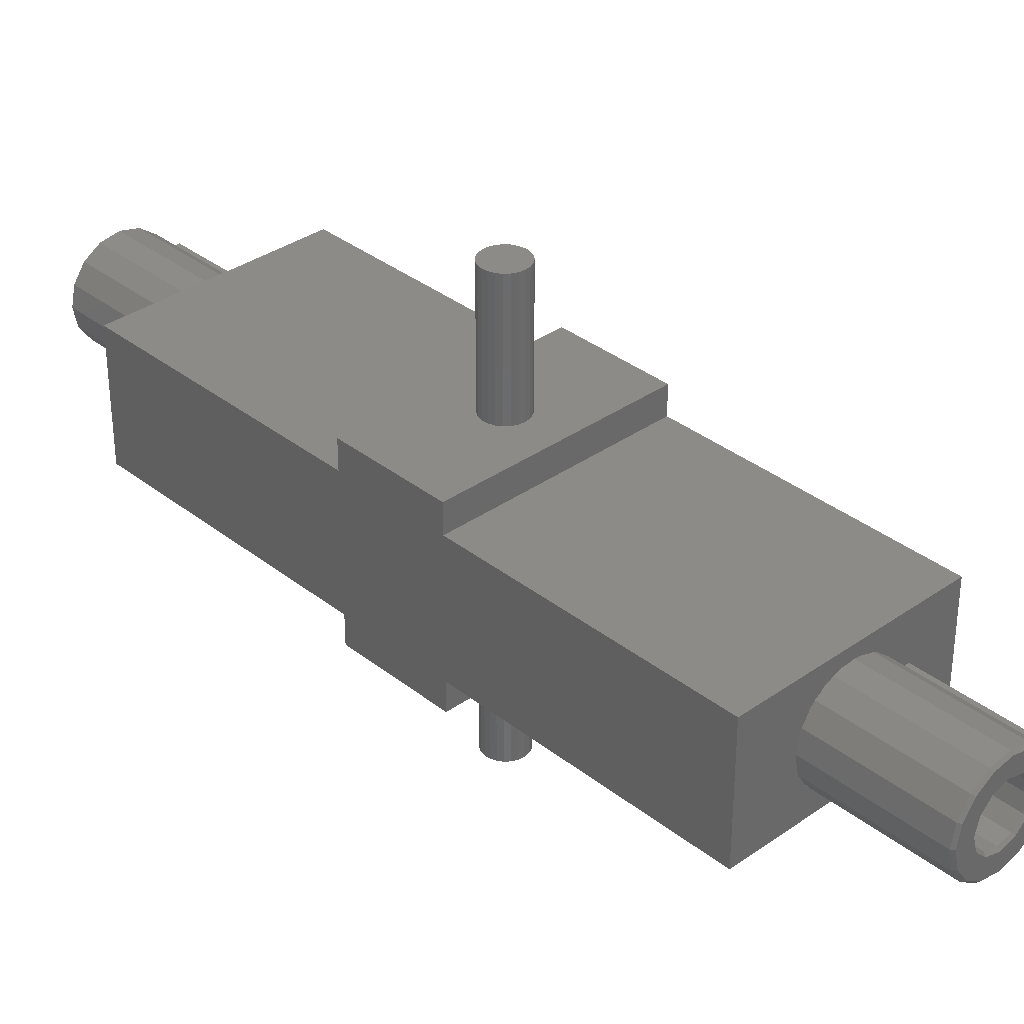
<metadata>
{"format":"stl","ext":"stl","renderer":"f3d","projection":"perspective","resolution":1024,"background":"white","views":[{"elev":34.5,"azim":-72.4,"up":"+Y"}]}
</metadata>
<code>
# stl→obj: 402 verts, 804 faces
v 0.3936 0.0062 0.7992
v 0.3948 0.0048 0.7999
v 0.4092 0.0232 0.8079
v 0.4092 -0.0228 0.8079
v 0.3948 -0.0044 0.7999
v 0.3936 -0.0058 0.7992
v 0.366 -0.01571 0.7839
v 0.3617 -0.01158 0.7816
v 0.3392 -0.0228 0.7691
v 0.3904 -0.0058 0.7974
v 0.3893 -0.006679 0.7968
v 0.3863 -0.01208 0.7952
v 0.382 -0.01604 0.7928
v 0.3767 -0.01808 0.7899
v 0.3712 -0.01797 0.7868
v 0.3617 0.01198 0.7816
v 0.366 0.01611 0.7839
v 0.3392 0.0232 0.7691
v 0.3893 0.007079 0.7968
v 0.3904 0.0062 0.7974
v 0.3863 0.01248 0.7952
v 0.382 0.01644 0.7928
v 0.3767 0.01848 0.7899
v 0.3712 0.01837 0.7868
v 0.359 -0.006058 0.7801
v 0.358 0.0002 0.7795
v 0.359 0.006458 0.7801
v 0.5054 -0.006679 0.5868
v 0.5066 -0.0058 0.5874
v 0.5098 -0.0058 0.5892
v 0.5254 -0.0228 0.5979
v 0.5025 -0.01208 0.5852
v 0.511 -0.0044 0.5899
v 0.5254 0.0232 0.5979
v 0.511 0.0048 0.5899
v 0.5098 0.0062 0.5892
v 0.4752 -0.006058 0.5701
v 0.4779 -0.01158 0.5716
v 0.4554 -0.0228 0.5591
v 0.4822 -0.01571 0.5739
v 0.4874 -0.01797 0.5768
v 0.4929 -0.01808 0.5799
v 0.4982 -0.01604 0.5828
v 0.5066 0.0062 0.5874
v 0.5054 0.007079 0.5868
v 0.5025 0.01248 0.5852
v 0.4982 0.01644 0.5828
v 0.4929 0.01848 0.5799
v 0.4554 0.0232 0.5591
v 0.4874 0.01837 0.5768
v 0.4822 0.01611 0.5739
v 0.4779 0.01198 0.5716
v 0.4752 0.006458 0.5701
v 0.4742 0.0002 0.5695
v 0.3676 -0.0058 0.8386
v 0.5293 -0.0058 0.5463
v 0.3708 -0.0058 0.8403
v 0.5325 -0.0058 0.5481
v 0.3665 -0.006679 0.8379
v 0.5282 -0.006679 0.5457
v 0.5252 -0.01216 0.544
v 0.3635 -0.01216 0.8363
v 0.5247 -0.01263 0.5437
v 0.363 -0.01263 0.836
v 0.52 -0.01656 0.5412
v 0.3583 -0.01656 0.8334
v 0.5195 -0.01671 0.5408
v 0.3578 -0.01671 0.8331
v 0.5137 -0.01829 0.5377
v 0.3521 -0.01829 0.8299
v 0.5133 -0.0182 0.5374
v 0.3516 -0.0182 0.8297
v 0.5074 -0.01707 0.5342
v 0.3457 -0.01707 0.8264
v 0.5071 -0.01686 0.534
v 0.3454 -0.01686 0.8262
v 0.5019 -0.01311 0.5311
v 0.3402 -0.01311 0.8234
v 0.5018 -0.0129 0.5311
v 0.3401 -0.0129 0.8233
v 0.4983 -0.007032 0.5291
v 0.3366 -0.007032 0.8214
v 0.4982 -0.006903 0.5291
v 0.3366 0.007303 0.8214
v 0.497 0.0002 0.5284
v 0.3353 0.0002 0.8207
v 0.3366 -0.006903 0.8214
v 0.3665 0.007079 0.8379
v 0.5282 0.007079 0.5457
v 0.3635 0.01256 0.8363
v 0.5252 0.01256 0.544
v 0.363 0.01303 0.836
v 0.5247 0.01303 0.5437
v 0.3583 0.01696 0.8334
v 0.52 0.01696 0.5412
v 0.3578 0.01711 0.8331
v 0.5195 0.01711 0.5408
v 0.3521 0.01869 0.8299
v 0.5137 0.01869 0.5377
v 0.3516 0.0186 0.8297
v 0.5133 0.0186 0.5374
v 0.3457 0.01747 0.8264
v 0.5074 0.01747 0.5342
v 0.3454 0.01726 0.8262
v 0.5071 0.01726 0.534
v 0.3402 0.01351 0.8234
v 0.5019 0.01351 0.5311
v 0.3401 0.0133 0.8233
v 0.5018 0.0133 0.5311
v 0.3366 0.007432 0.8214
v 0.4983 0.007432 0.5291
v 0.4982 0.007303 0.5291
v 0.3676 0.0062 0.8386
v 0.5293 0.0062 0.5463
v 0.3708 0.0062 0.8403
v 0.5325 0.0062 0.5481
v 0.372 0.0048 0.841
v 0.5337 0.0048 0.5487
v 0.372 -0.0044 0.841
v 0.5337 -0.0044 0.5487
v 0.5326 0.0052 0.547
v 0.5333 0.004386 0.5474
v 0.5333 -0.003986 0.5474
v 0.5326 -0.0048 0.547
v 0.5295 -0.0048 0.5453
v 0.5295 0.0052 0.5453
v 0.528 -0.006026 0.5444
v 0.525 -0.0115 0.5428
v 0.5185 0.009726 0.5391
v 0.525 0.0119 0.5428
v 0.522 0.0057 0.5411
v 0.528 0.006426 0.5444
v 0.5233 0.0002 0.5418
v 0.522 -0.0053 0.5411
v 0.5185 -0.009326 0.5391
v 0.5201 -0.01565 0.5401
v 0.5137 -0.0108 0.5365
v 0.5142 -0.01729 0.5368
v 0.5088 -0.009326 0.5338
v 0.5088 0.009726 0.5338
v 0.5082 0.01654 0.5335
v 0.5137 0.0112 0.5365
v 0.5142 0.01769 0.5368
v 0.5201 0.01605 0.5401
v 0.5082 -0.01614 0.5335
v 0.503 -0.01239 0.5306
v 0.5053 -0.0053 0.5319
v 0.4996 -0.006641 0.5287
v 0.504 0.0002 0.5312
v 0.4983 0.0002 0.528
v 0.5053 0.0057 0.5319
v 0.4996 0.007041 0.5287
v 0.503 0.01279 0.5306
v 0.3707 0.004386 0.8414
v 0.37 0.0052 0.841
v 0.3707 -0.003986 0.8414
v 0.3669 0.0052 0.8393
v 0.3606 0.0002 0.8358
v 0.37 -0.0048 0.841
v 0.3669 -0.0048 0.8393
v 0.3653 -0.006026 0.8384
v 0.3593 -0.0053 0.8351
v 0.3624 -0.0115 0.8368
v 0.3558 -0.009326 0.8332
v 0.3462 -0.009326 0.8278
v 0.3455 -0.01614 0.8275
v 0.351 -0.0108 0.8305
v 0.3515 -0.01729 0.8308
v 0.3575 -0.01565 0.8341
v 0.3462 0.009726 0.8278
v 0.3404 0.01279 0.8246
v 0.3427 0.0057 0.8259
v 0.3369 0.007041 0.8227
v 0.3414 0.0002 0.8252
v 0.3357 0.0002 0.822
v 0.3427 -0.0053 0.8259
v 0.3369 -0.006641 0.8227
v 0.3404 -0.01239 0.8246
v 0.3653 0.006426 0.8384
v 0.3558 0.009726 0.8332
v 0.3593 0.0057 0.8351
v 0.3624 0.0119 0.8368
v 0.3575 0.01605 0.8341
v 0.351 0.0112 0.8305
v 0.3515 0.01769 0.8308
v 0.3455 0.01654 0.8275
v 0.3427 0.0002 0.8248
v 0.5044 0.0002 0.5325
v 0.3439 0.0052 0.8254
v 0.5056 0.0052 0.5332
v 0.3471 0.00886 0.8272
v 0.5088 0.00886 0.5349
v 0.3515 0.0102 0.8296
v 0.5132 0.0102 0.5374
v 0.3559 0.00886 0.832
v 0.5175 0.00886 0.5398
v 0.3591 0.0052 0.8338
v 0.5207 0.0052 0.5416
v 0.3602 0.0002 0.8345
v 0.5219 0.0002 0.5422
v 0.3591 -0.0048 0.8338
v 0.5207 -0.0048 0.5416
v 0.3559 -0.00846 0.832
v 0.5175 -0.00846 0.5398
v 0.3515 -0.0098 0.8296
v 0.5132 -0.0098 0.5374
v 0.3471 -0.00846 0.8272
v 0.5088 -0.00846 0.5349
v 0.3439 -0.0048 0.8254
v 0.5056 -0.0048 0.5332
v 0.3876 -0.0328 0.6816
v 0.4576 -0.0328 0.7204
v 0.3876 -0.0228 0.6816
v 0.4576 -0.0228 0.7204
v 0.477 -0.0328 0.6854
v 0.477 -0.0228 0.6854
v 0.407 -0.0328 0.6466
v 0.407 -0.0228 0.6466
v 0.4287 -0.0328 0.6901
v 0.4287 -0.0228 0.6901
v 0.431 -0.0328 0.6909
v 0.431 -0.0228 0.6909
v 0.4335 -0.0328 0.6909
v 0.4335 -0.0228 0.6909
v 0.4358 -0.0328 0.6901
v 0.4358 -0.0228 0.6901
v 0.4378 -0.0328 0.6886
v 0.4378 -0.0228 0.6886
v 0.4389 -0.0328 0.6871
v 0.4389 -0.0228 0.6871
v 0.4392 -0.0328 0.6866
v 0.4392 -0.0228 0.6866
v 0.4398 -0.0328 0.6842
v 0.4398 -0.0228 0.6842
v 0.4396 -0.0328 0.6817
v 0.4396 -0.0228 0.6817
v 0.4386 -0.0328 0.6794
v 0.4386 -0.0228 0.6794
v 0.437 -0.0328 0.6776
v 0.437 -0.0228 0.6776
v 0.4348 -0.0328 0.6764
v 0.4348 -0.0228 0.6764
v 0.4324 -0.0328 0.676
v 0.4324 -0.0228 0.676
v 0.43 -0.0328 0.6764
v 0.43 -0.0228 0.6764
v 0.4278 -0.0328 0.6775
v 0.4278 -0.0228 0.6775
v 0.4261 -0.0328 0.6793
v 0.4261 -0.0228 0.6793
v 0.4251 -0.0328 0.6816
v 0.4251 -0.0228 0.6816
v 0.4248 -0.0328 0.684
v 0.4248 -0.0228 0.684
v 0.4254 -0.0328 0.6864
v 0.4254 -0.0228 0.6864
v 0.4268 -0.0328 0.6885
v 0.4268 -0.0228 0.6885
v 0.438 -0.0778 0.6884
v 0.4389 -0.0778 0.6871
v 0.4391 -0.0228 0.6867
v 0.4391 -0.0778 0.6867
v 0.4397 -0.0778 0.6847
v 0.4397 -0.0228 0.6847
v 0.4398 -0.0778 0.6827
v 0.4398 -0.0228 0.6827
v 0.4393 -0.0778 0.6807
v 0.4393 -0.0228 0.6807
v 0.4383 -0.0778 0.6789
v 0.4383 -0.0228 0.6789
v 0.4368 -0.0778 0.6775
v 0.4368 -0.0228 0.6775
v 0.435 -0.0778 0.6765
v 0.435 -0.0228 0.6765
v 0.433 -0.0778 0.676
v 0.433 -0.0228 0.676
v 0.431 -0.0778 0.6761
v 0.431 -0.0228 0.6761
v 0.4291 -0.0778 0.6767
v 0.4291 -0.0228 0.6767
v 0.4274 -0.0778 0.6779
v 0.4274 -0.0228 0.6779
v 0.426 -0.0778 0.6794
v 0.426 -0.0228 0.6794
v 0.4252 -0.0778 0.6813
v 0.4252 -0.0228 0.6813
v 0.4248 -0.0778 0.6833
v 0.4248 -0.0228 0.6833
v 0.425 -0.0778 0.6853
v 0.425 -0.0228 0.6853
v 0.4258 -0.0778 0.6872
v 0.4258 -0.0228 0.6872
v 0.4271 -0.0778 0.6888
v 0.4271 -0.0228 0.6888
v 0.4287 -0.0778 0.6901
v 0.4306 -0.0778 0.6908
v 0.4306 -0.0228 0.6908
v 0.4326 -0.0778 0.691
v 0.4326 -0.0228 0.691
v 0.4346 -0.0778 0.6906
v 0.4346 -0.0228 0.6906
v 0.4365 -0.0778 0.6897
v 0.4365 -0.0228 0.6897
v 0.438 -0.0228 0.6884
v 0.4323 -0.0778 0.6835
v 0.4323 -0.0228 0.6835
v 0.4391 0.0782 0.6867
v 0.4389 0.0782 0.6871
v 0.4389 0.0232 0.6871
v 0.438 0.0232 0.6884
v 0.438 0.0782 0.6884
v 0.4365 0.0782 0.6897
v 0.4365 0.0232 0.6897
v 0.4346 0.0782 0.6906
v 0.4346 0.0232 0.6906
v 0.4326 0.0782 0.691
v 0.4326 0.0232 0.691
v 0.4306 0.0782 0.6908
v 0.4306 0.0232 0.6908
v 0.4287 0.0782 0.6901
v 0.4287 0.0232 0.6901
v 0.4271 0.0782 0.6888
v 0.4271 0.0232 0.6888
v 0.4258 0.0782 0.6872
v 0.4258 0.0232 0.6872
v 0.425 0.0782 0.6853
v 0.425 0.0232 0.6853
v 0.4248 0.0782 0.6833
v 0.4248 0.0232 0.6833
v 0.4252 0.0782 0.6813
v 0.4252 0.0232 0.6813
v 0.426 0.0782 0.6794
v 0.426 0.0232 0.6794
v 0.4274 0.0782 0.6779
v 0.4274 0.0232 0.6779
v 0.4291 0.0782 0.6767
v 0.4291 0.0232 0.6767
v 0.431 0.0782 0.6761
v 0.431 0.0232 0.6761
v 0.433 0.0782 0.676
v 0.433 0.0232 0.676
v 0.435 0.0782 0.6765
v 0.435 0.0232 0.6765
v 0.4368 0.0782 0.6775
v 0.4368 0.0232 0.6775
v 0.4383 0.0782 0.6789
v 0.4383 0.0232 0.6789
v 0.4393 0.0782 0.6807
v 0.4393 0.0232 0.6807
v 0.4398 0.0782 0.6827
v 0.4398 0.0232 0.6827
v 0.4397 0.0782 0.6847
v 0.4397 0.0232 0.6847
v 0.4391 0.0232 0.6867
v 0.4323 0.0782 0.6835
v 0.4323 0.0232 0.6835
v 0.4576 0.0332 0.7204
v 0.3876 0.0332 0.6816
v 0.4576 0.0232 0.7204
v 0.3876 0.0232 0.6816
v 0.477 0.0332 0.6854
v 0.477 0.0232 0.6854
v 0.407 0.0332 0.6466
v 0.407 0.0232 0.6466
v 0.4287 0.0332 0.6901
v 0.4268 0.0332 0.6885
v 0.4268 0.0232 0.6885
v 0.4254 0.0332 0.6864
v 0.4254 0.0232 0.6864
v 0.4248 0.0332 0.684
v 0.4248 0.0232 0.684
v 0.4251 0.0332 0.6816
v 0.4251 0.0232 0.6816
v 0.4261 0.0332 0.6793
v 0.4261 0.0232 0.6793
v 0.4278 0.0332 0.6775
v 0.4278 0.0232 0.6775
v 0.43 0.0332 0.6764
v 0.43 0.0232 0.6764
v 0.4324 0.0332 0.676
v 0.4324 0.0232 0.676
v 0.4348 0.0332 0.6764
v 0.4348 0.0232 0.6764
v 0.437 0.0332 0.6776
v 0.437 0.0232 0.6776
v 0.4386 0.0332 0.6794
v 0.4386 0.0232 0.6794
v 0.4396 0.0332 0.6817
v 0.4396 0.0232 0.6817
v 0.4398 0.0332 0.6842
v 0.4398 0.0232 0.6842
v 0.4392 0.0332 0.6866
v 0.4392 0.0232 0.6866
v 0.4389 0.0332 0.6871
v 0.4378 0.0332 0.6886
v 0.4378 0.0232 0.6886
v 0.4358 0.0332 0.6901
v 0.4358 0.0232 0.6901
v 0.4335 0.0332 0.6909
v 0.4335 0.0232 0.6909
v 0.431 0.0332 0.6909
v 0.431 0.0232 0.6909
f 1 2 3
f 3 2 4
f 4 2 5
f 4 5 6
f 7 8 9
f 6 10 4
f 4 10 11
f 4 11 12
f 12 13 4
f 4 13 14
f 4 14 9
f 9 14 15
f 9 15 7
f 16 17 18
f 19 20 21
f 21 20 1
f 21 1 22
f 22 1 3
f 22 3 23
f 23 3 18
f 23 18 24
f 24 18 17
f 8 25 9
f 9 25 26
f 9 26 18
f 18 26 27
f 18 27 16
f 28 29 30
f 31 32 28
f 28 30 31
f 31 30 33
f 31 33 34
f 34 33 35
f 34 35 36
f 37 38 39
f 39 38 40
f 40 41 39
f 39 41 42
f 39 42 31
f 31 42 43
f 31 43 32
f 36 44 34
f 34 44 45
f 34 45 46
f 46 47 34
f 34 47 48
f 34 48 49
f 49 48 50
f 49 50 51
f 51 52 49
f 49 52 53
f 49 53 39
f 39 53 54
f 39 54 37
f 39 9 49
f 49 9 18
f 4 31 3
f 3 31 34
f 39 31 9
f 9 31 4
f 34 49 3
f 3 49 18
f 35 33 2
f 2 33 5
f 30 29 6
f 6 29 10
f 11 28 12
f 12 28 32
f 12 32 13
f 13 32 43
f 13 43 14
f 14 43 42
f 14 42 15
f 15 42 41
f 15 41 7
f 7 41 40
f 7 40 8
f 8 40 38
f 8 38 25
f 25 38 37
f 25 37 26
f 26 37 54
f 26 54 27
f 27 54 53
f 27 53 16
f 16 53 52
f 16 52 17
f 17 52 51
f 17 51 24
f 24 51 50
f 24 50 23
f 23 50 48
f 23 48 22
f 22 48 47
f 22 47 21
f 21 47 46
f 21 46 19
f 19 46 45
f 44 36 20
f 20 36 1
f 45 44 19
f 19 44 20
f 36 35 1
f 1 35 2
f 33 30 5
f 5 30 6
f 29 28 10
f 10 28 11
f 55 56 57
f 57 56 58
f 59 60 55
f 55 60 56
f 60 59 61
f 61 59 62
f 61 62 63
f 63 62 64
f 63 64 65
f 65 64 66
f 65 66 67
f 67 66 68
f 67 68 69
f 69 68 70
f 69 70 71
f 71 70 72
f 71 72 73
f 73 72 74
f 73 74 75
f 75 74 76
f 75 76 77
f 77 76 78
f 77 78 79
f 79 78 80
f 79 80 81
f 81 80 82
f 81 82 83
f 84 85 86
f 86 85 83
f 86 83 87
f 87 83 82
f 88 89 90
f 90 89 91
f 90 91 92
f 92 91 93
f 92 93 94
f 94 93 95
f 94 95 96
f 96 95 97
f 96 97 98
f 98 97 99
f 98 99 100
f 100 99 101
f 100 101 102
f 102 101 103
f 102 103 104
f 104 103 105
f 104 105 106
f 106 105 107
f 106 107 108
f 108 107 109
f 108 109 110
f 110 109 111
f 110 111 84
f 84 111 112
f 84 112 85
f 113 114 88
f 88 114 89
f 115 116 113
f 113 116 114
f 117 118 115
f 115 118 116
f 119 120 117
f 117 120 118
f 57 58 119
f 119 58 120
f 121 122 123
f 123 124 121
f 121 124 125
f 121 125 126
f 126 125 127
f 126 127 128
f 129 130 131
f 131 130 132
f 131 132 133
f 133 132 126
f 133 126 134
f 134 126 128
f 134 128 135
f 135 128 136
f 135 136 137
f 137 136 138
f 137 138 139
f 140 141 142
f 142 141 143
f 142 143 129
f 129 143 144
f 129 144 130
f 138 145 139
f 139 145 146
f 139 146 147
f 147 146 148
f 147 148 149
f 149 148 150
f 149 150 151
f 151 150 152
f 151 152 140
f 140 152 153
f 140 153 141
f 154 155 156
f 156 155 157
f 156 157 158
f 159 156 160
f 160 156 158
f 160 158 161
f 161 158 162
f 161 162 163
f 163 162 164
f 165 166 167
f 167 166 168
f 167 168 164
f 164 168 169
f 164 169 163
f 170 171 172
f 172 171 173
f 172 173 174
f 174 173 175
f 174 175 176
f 176 175 177
f 176 177 165
f 165 177 178
f 165 178 166
f 179 180 157
f 157 180 181
f 157 181 158
f 179 182 180
f 180 182 183
f 180 183 184
f 184 183 185
f 184 185 170
f 170 185 186
f 170 186 171
f 187 188 189
f 189 188 190
f 189 190 191
f 191 190 192
f 191 192 193
f 193 192 194
f 193 194 195
f 195 194 196
f 195 196 197
f 197 196 198
f 197 198 199
f 199 198 200
f 199 200 201
f 201 200 202
f 201 202 203
f 203 202 204
f 203 204 205
f 205 204 206
f 205 206 207
f 207 206 208
f 207 208 209
f 209 208 210
f 209 210 187
f 187 210 188
f 115 155 117
f 117 155 154
f 113 157 115
f 115 157 155
f 156 119 154
f 154 119 117
f 88 179 113
f 113 179 157
f 159 57 156
f 156 57 119
f 182 179 88
f 88 90 182
f 182 90 92
f 182 92 183
f 92 94 183
f 183 94 96
f 183 96 185
f 96 98 185
f 185 98 100
f 185 100 186
f 100 102 186
f 186 102 104
f 186 104 171
f 104 106 171
f 171 106 108
f 171 108 173
f 108 110 173
f 173 110 84
f 173 84 175
f 84 86 175
f 175 86 87
f 175 87 177
f 87 82 177
f 177 82 80
f 177 80 178
f 80 78 178
f 178 78 76
f 178 76 166
f 76 74 166
f 166 74 72
f 166 72 168
f 72 70 168
f 168 70 68
f 168 68 169
f 59 161 62
f 62 161 163
f 62 163 64
f 64 163 169
f 64 169 66
f 66 169 68
f 160 55 159
f 159 55 57
f 55 160 59
f 59 160 161
f 197 181 195
f 195 181 180
f 195 180 193
f 193 180 184
f 193 184 191
f 191 184 170
f 191 170 189
f 189 170 172
f 189 172 187
f 187 172 174
f 187 174 209
f 209 174 176
f 209 176 207
f 207 176 165
f 207 165 205
f 205 165 167
f 205 167 203
f 203 167 164
f 203 164 201
f 201 164 162
f 201 162 199
f 199 162 158
f 199 158 197
f 197 158 181
f 190 151 192
f 192 151 140
f 192 140 194
f 194 140 142
f 194 142 196
f 196 142 129
f 196 129 198
f 198 129 131
f 198 131 200
f 200 131 133
f 200 133 202
f 202 133 134
f 202 134 204
f 204 134 135
f 204 135 206
f 206 135 137
f 206 137 208
f 208 137 139
f 208 139 210
f 210 139 147
f 210 147 188
f 188 147 149
f 188 149 190
f 190 149 151
f 123 120 124
f 124 120 58
f 122 118 123
f 123 118 120
f 56 125 58
f 58 125 124
f 121 116 122
f 122 116 118
f 60 127 56
f 56 127 125
f 126 114 121
f 121 114 116
f 128 127 60
f 60 61 128
f 128 61 63
f 128 63 136
f 63 65 136
f 136 65 67
f 136 67 138
f 67 69 138
f 138 69 71
f 138 71 145
f 71 73 145
f 145 73 75
f 145 75 146
f 75 77 146
f 146 77 79
f 146 79 148
f 79 81 148
f 148 81 83
f 148 83 150
f 83 85 150
f 150 85 112
f 150 112 152
f 112 111 152
f 152 111 109
f 152 109 153
f 109 107 153
f 153 107 105
f 153 105 141
f 105 103 141
f 141 103 101
f 141 101 143
f 101 99 143
f 143 99 97
f 143 97 144
f 89 132 91
f 91 132 130
f 91 130 93
f 93 130 144
f 93 144 95
f 95 144 97
f 132 89 126
f 126 89 114
f 211 212 213
f 213 212 214
f 212 215 214
f 214 215 216
f 215 217 216
f 216 217 218
f 219 220 221
f 221 220 222
f 221 222 223
f 223 222 224
f 223 224 225
f 225 224 226
f 225 226 227
f 227 226 228
f 227 228 229
f 229 228 230
f 229 230 231
f 231 230 232
f 231 232 233
f 233 232 234
f 233 234 235
f 235 234 236
f 235 236 237
f 237 236 238
f 237 238 239
f 239 238 240
f 239 240 241
f 241 240 242
f 241 242 243
f 243 242 244
f 243 244 245
f 245 244 246
f 245 246 247
f 247 246 248
f 247 248 249
f 249 248 250
f 249 250 251
f 251 250 252
f 251 252 253
f 253 252 254
f 253 254 255
f 255 254 256
f 255 256 257
f 257 256 258
f 257 258 219
f 219 258 220
f 217 211 218
f 218 211 213
f 212 211 219
f 217 243 245
f 253 255 211
f 211 255 257
f 211 257 219
f 219 221 212
f 212 221 223
f 212 223 225
f 215 233 235
f 245 247 217
f 217 247 249
f 217 249 211
f 211 249 251
f 211 251 253
f 235 237 215
f 215 237 239
f 215 239 217
f 217 239 241
f 217 241 243
f 225 227 212
f 212 227 229
f 212 229 215
f 215 229 231
f 215 231 233
f 216 218 242
f 242 240 216
f 216 240 238
f 216 238 236
f 226 224 214
f 256 254 213
f 213 254 252
f 213 252 218
f 218 252 250
f 218 250 248
f 248 246 218
f 218 246 244
f 218 244 242
f 226 214 228
f 224 222 214
f 214 222 220
f 214 220 213
f 213 220 258
f 213 258 256
f 236 234 216
f 216 234 232
f 216 232 214
f 214 232 230
f 214 230 228
f 259 260 230
f 230 260 261
f 260 262 261
f 261 262 263
f 261 263 264
f 264 263 265
f 264 265 266
f 266 265 267
f 266 267 268
f 268 267 269
f 268 269 270
f 270 269 271
f 270 271 272
f 272 271 273
f 272 273 274
f 274 273 275
f 274 275 276
f 276 275 277
f 276 277 278
f 278 277 279
f 278 279 280
f 280 279 281
f 280 281 282
f 282 281 283
f 282 283 284
f 284 283 285
f 284 285 286
f 286 285 287
f 286 287 288
f 288 287 289
f 288 289 290
f 290 289 291
f 290 291 292
f 292 291 293
f 292 293 294
f 294 293 295
f 294 295 220
f 220 295 296
f 220 296 297
f 297 296 298
f 297 298 299
f 299 298 300
f 299 300 301
f 301 300 302
f 301 302 303
f 303 302 259
f 303 259 304
f 304 259 230
f 263 262 305
f 305 262 260
f 305 260 259
f 269 267 305
f 305 267 265
f 305 265 263
f 275 273 305
f 305 273 271
f 305 271 269
f 281 279 305
f 305 279 277
f 305 277 275
f 287 285 305
f 305 285 283
f 305 283 281
f 293 291 305
f 305 291 289
f 305 289 287
f 298 296 305
f 305 296 295
f 305 295 293
f 259 302 305
f 305 302 300
f 305 300 298
f 303 304 306
f 306 304 230
f 306 230 261
f 297 299 306
f 306 299 301
f 306 301 303
f 292 294 306
f 306 294 220
f 306 220 297
f 286 288 306
f 306 288 290
f 306 290 292
f 280 282 306
f 306 282 284
f 306 284 286
f 274 276 306
f 306 276 278
f 306 278 280
f 268 270 306
f 306 270 272
f 306 272 274
f 261 264 306
f 306 264 266
f 306 266 268
f 307 308 309
f 309 308 310
f 308 311 310
f 310 311 312
f 310 312 313
f 313 312 314
f 313 314 315
f 315 314 316
f 315 316 317
f 317 316 318
f 317 318 319
f 319 318 320
f 319 320 321
f 321 320 322
f 321 322 323
f 323 322 324
f 323 324 325
f 325 324 326
f 325 326 327
f 327 326 328
f 327 328 329
f 329 328 330
f 329 330 331
f 331 330 332
f 331 332 333
f 333 332 334
f 333 334 335
f 335 334 336
f 335 336 337
f 337 336 338
f 337 338 339
f 339 338 340
f 339 340 341
f 341 340 342
f 341 342 343
f 343 342 344
f 343 344 345
f 345 344 346
f 345 346 347
f 347 346 348
f 347 348 349
f 349 348 350
f 349 350 351
f 351 350 352
f 351 352 353
f 353 352 307
f 353 307 354
f 354 307 309
f 312 311 355
f 355 311 308
f 355 308 307
f 318 316 355
f 355 316 314
f 355 314 312
f 324 322 355
f 355 322 320
f 355 320 318
f 330 328 355
f 355 328 326
f 355 326 324
f 336 334 355
f 355 334 332
f 355 332 330
f 342 340 355
f 355 340 338
f 355 338 336
f 348 346 355
f 355 346 344
f 355 344 342
f 307 352 355
f 355 352 350
f 355 350 348
f 353 354 356
f 356 354 309
f 356 309 310
f 347 349 356
f 356 349 351
f 356 351 353
f 341 343 356
f 356 343 345
f 356 345 347
f 335 337 356
f 356 337 339
f 356 339 341
f 329 331 356
f 356 331 333
f 356 333 335
f 323 325 356
f 356 325 327
f 356 327 329
f 317 319 356
f 356 319 321
f 356 321 323
f 310 313 356
f 356 313 315
f 356 315 317
f 357 358 359
f 359 358 360
f 361 357 362
f 362 357 359
f 363 361 364
f 364 361 362
f 365 321 366
f 366 321 367
f 366 367 368
f 368 367 369
f 368 369 370
f 370 369 371
f 370 371 372
f 372 371 373
f 372 373 374
f 374 373 375
f 374 375 376
f 376 375 377
f 376 377 378
f 378 377 379
f 378 379 380
f 380 379 381
f 380 381 382
f 382 381 383
f 382 383 384
f 384 383 385
f 384 385 386
f 386 385 387
f 386 387 388
f 388 387 389
f 388 389 390
f 390 389 391
f 390 391 392
f 392 391 393
f 392 393 394
f 394 393 309
f 394 309 395
f 395 309 396
f 395 396 397
f 397 396 398
f 397 398 399
f 399 398 400
f 399 400 401
f 401 400 402
f 401 402 365
f 365 402 321
f 358 363 360
f 360 363 364
f 361 386 388
f 395 397 357
f 357 397 399
f 363 382 361
f 361 382 384
f 361 384 386
f 399 401 357
f 357 401 365
f 357 365 358
f 358 365 366
f 358 366 368
f 388 390 361
f 361 390 392
f 361 392 357
f 357 392 394
f 357 394 395
f 368 370 358
f 358 370 372
f 358 372 363
f 363 372 374
f 363 374 376
f 376 378 363
f 363 378 380
f 363 380 382
f 400 398 359
f 364 362 385
f 391 389 362
f 362 389 387
f 362 387 385
f 385 383 364
f 364 383 381
f 364 381 379
f 371 369 360
f 379 377 364
f 364 377 375
f 364 375 360
f 360 375 373
f 360 373 371
f 369 367 360
f 360 367 321
f 360 321 359
f 359 321 402
f 359 402 400
f 398 396 359
f 359 396 309
f 359 309 362
f 362 309 393
f 362 393 391

</code>
